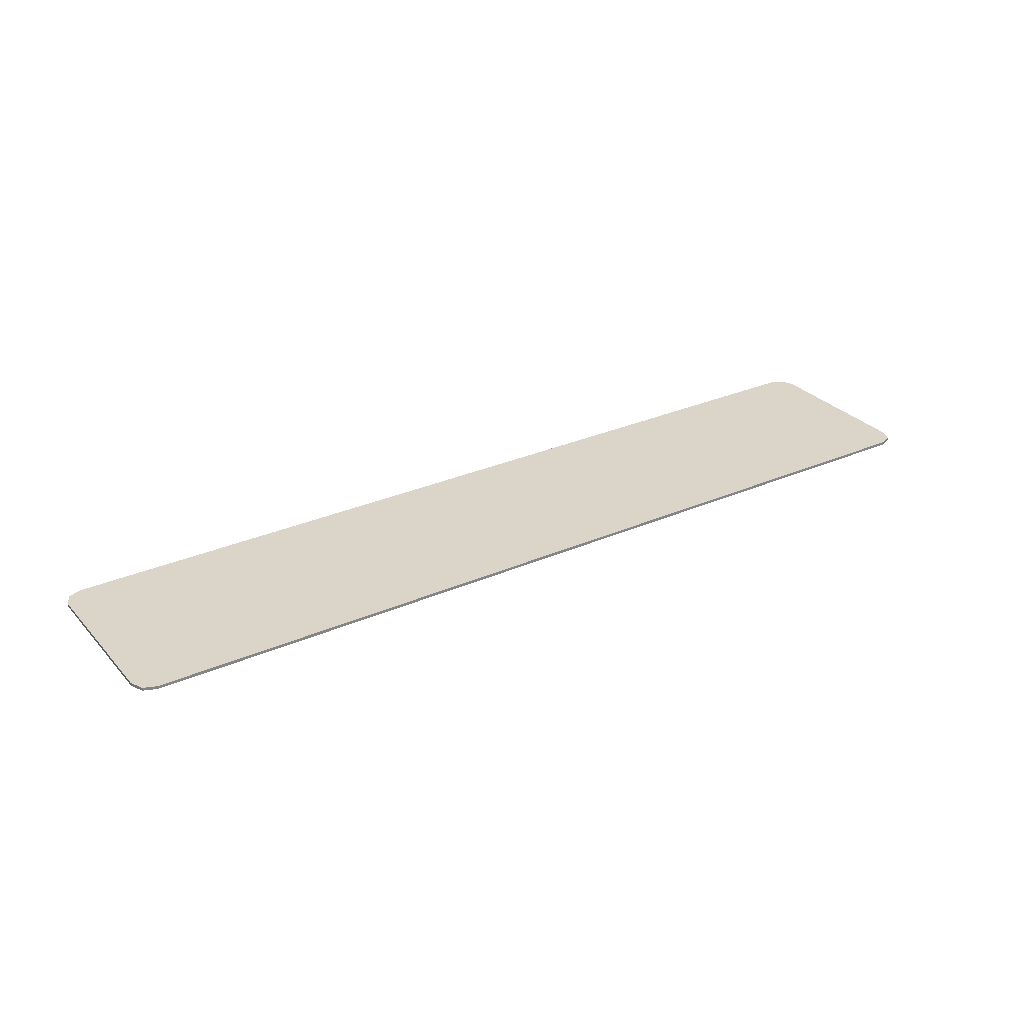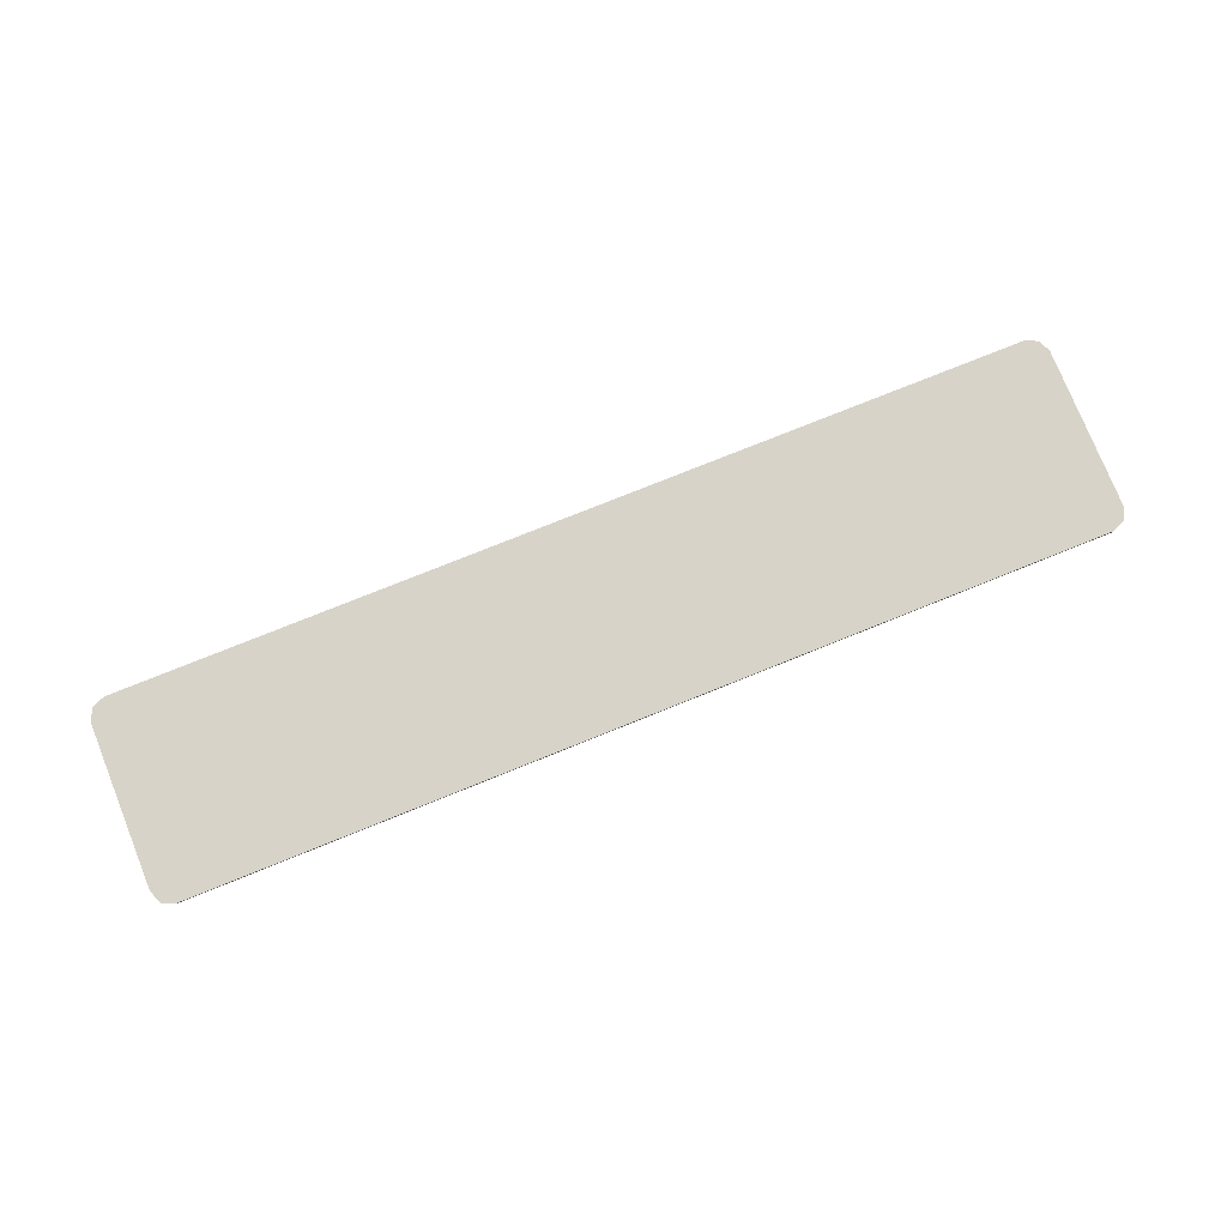
<metadata>
{"format":"obj","ext":"obj","renderer":"f3d","projection":"perspective","resolution":1024,"background":"white","views":[{"elev":29.2,"azim":-33.1,"up":"+Y"},{"elev":77.1,"azim":-21.9,"up":"+Y"}]}
</metadata>
<code>
v -1.9 0 0.325
v -1.878 0 0.378
v -1.825 0 0.4
v 1.9 0 0.325
v 1.878 0 0.378
v 1.825 0 0.4
v 1.9 0 -0.325
v 1.9 0 0.325
v -1.9 0 0.325
v -1.9 0 -0.325
v 1.9 0 -0.325
v 1.9 -0.0125 -0.325
v 1.9 -0.0125 0.325
v 1.9 0 0.325
v -1.9 0 0.325
v -1.9 -0.0125 0.325
v -1.9 -0.0125 -0.325
v -1.9 0 -0.325
v -1.9 0 -0.325
v -1.878 0 -0.378
v -1.825 0 -0.4
v 1.9 0 -0.325
v 1.878 0 -0.378
v 1.825 0 -0.4
v -1.878 0 0.378
v -1.9 0 0.325
v -1.9 -0.0125 0.325
v -1.878 -0.0125 0.378
v -1.825 0 0.4
v -1.878 0 0.378
v -1.878 -0.0125 0.378
v -1.825 -0.0125 0.4
v 1.878 0 0.378
v 1.9 0 0.325
v 1.9 -0.0125 0.325
v 1.878 -0.0125 0.378
v 1.825 0 0.4
v 1.878 0 0.378
v 1.878 -0.0125 0.378
v 1.825 -0.0125 0.4
v -1.878 0 -0.378
v -1.9 0 -0.325
v -1.9 -0.0125 -0.325
v -1.878 -0.0125 -0.378
v -1.825 0 -0.4
v -1.878 0 -0.378
v -1.878 -0.0125 -0.378
v -1.825 -0.0125 -0.4
v 1.878 0 -0.378
v 1.9 0 -0.325
v 1.9 -0.0125 -0.325
v 1.878 -0.0125 -0.378
v 1.825 0 -0.4
v 1.878 0 -0.378
v 1.878 -0.0125 -0.378
v 1.825 -0.0125 -0.4
v -1.9 -0.0125 0.325
v -1.878 -0.0125 0.378
v -1.825 -0.0125 0.4
v 1.9 -0.0125 0.325
v 1.878 -0.0125 0.378
v 1.825 -0.0125 0.4
v -1.9 -0.0125 -0.325
v -1.878 -0.0125 -0.378
v -1.825 -0.0125 -0.4
v 1.9 -0.0125 -0.325
v 1.878 -0.0125 -0.378
v 1.825 -0.0125 -0.4
v 1.762 -0.0125 0.275
v 1.748 -0.0125 0.2604
v 1.762 -0.0125 0.225
v 1.762 -0.0125 0.275
v 1.712 -0.0125 0.275
v 1.748 -0.0125 0.2604
v 1.762 -0.0125 0.225
v 1.762 -0.0125 0.2315
v 1.737 -0.0125 0.2283
v 1.738 -0.0125 0.225
v 1.762 -0.0125 0.2315
v 1.761 -0.0125 0.2379
v 1.737 -0.0125 0.2315
v 1.737 -0.0125 0.2283
v 1.761 -0.0125 0.2379
v 1.759 -0.0125 0.2441
v 1.736 -0.0125 0.2346
v 1.737 -0.0125 0.2315
v 1.759 -0.0125 0.2441
v 1.756 -0.0125 0.25
v 1.734 -0.0125 0.2375
v 1.736 -0.0125 0.2346
v 1.756 -0.0125 0.25
v 1.752 -0.0125 0.2554
v 1.732 -0.0125 0.2402
v 1.734 -0.0125 0.2375
v 1.752 -0.0125 0.2554
v 1.748 -0.0125 0.2604
v 1.73 -0.0125 0.2427
v 1.732 -0.0125 0.2402
v 1.748 -0.0125 0.2604
v 1.743 -0.0125 0.2647
v 1.728 -0.0125 0.2448
v 1.73 -0.0125 0.2427
v 1.743 -0.0125 0.2647
v 1.738 -0.0125 0.2683
v 1.725 -0.0125 0.2467
v 1.728 -0.0125 0.2448
v 1.738 -0.0125 0.2683
v 1.732 -0.0125 0.2712
v 1.722 -0.0125 0.2481
v 1.725 -0.0125 0.2467
v 1.732 -0.0125 0.2712
v 1.725 -0.0125 0.2733
v 1.719 -0.0125 0.2491
v 1.722 -0.0125 0.2481
v 1.725 -0.0125 0.2733
v 1.719 -0.0125 0.2746
v 1.716 -0.0125 0.2498
v 1.719 -0.0125 0.2491
v 1.719 -0.0125 0.2746
v 1.712 -0.0125 0.275
v 1.712 -0.0125 0.25
v 1.716 -0.0125 0.2498
v 1.738 -0.0125 0.225
v 1.73 -0.0125 0.2427
v 1.712 -0.0125 0.25
v 0.9847 -0.0125 0.2001
v 0.9842 -0.0125 0.1566
v 0.9847 -0.0125 0.1501
v 0.9847 -0.0125 0.2001
v 0.9829 -0.0125 0.163
v 0.9842 -0.0125 0.1566
v 0.9847 -0.0125 0.2001
v 0.9808 -0.0125 0.1692
v 0.9829 -0.0125 0.163
v 0.9847 -0.0125 0.2001
v 0.9779 -0.0125 0.1751
v 0.9808 -0.0125 0.1692
v 0.9847 -0.0125 0.2001
v 0.9743 -0.0125 0.1805
v 0.9779 -0.0125 0.1751
v 0.9847 -0.0125 0.2001
v 0.97 -0.0125 0.1854
v 0.9743 -0.0125 0.1805
v 0.9847 -0.0125 0.2001
v 0.9651 -0.0125 0.1898
v 0.97 -0.0125 0.1854
v 0.9847 -0.0125 0.2001
v 0.9597 -0.0125 0.1934
v 0.9651 -0.0125 0.1898
v 0.9847 -0.0125 0.2001
v 0.9538 -0.0125 0.1963
v 0.9597 -0.0125 0.1934
v 0.9847 -0.0125 0.1501
v 0.9842 -0.0125 0.1566
v 0.9829 -0.0125 0.163
v 0.9847 -0.0125 0.1501
v 0.9829 -0.0125 0.163
v 0.9808 -0.0125 0.1692
v 0.9847 -0.0125 0.1501
v 0.9808 -0.0125 0.1692
v 0.9779 -0.0125 0.1751
v 0.9847 -0.0125 0.1501
v 0.9779 -0.0125 0.1751
v 0.9743 -0.0125 0.1805
v 0.9847 -0.0125 0.1501
v 0.9743 -0.0125 0.1805
v 0.97 -0.0125 0.1854
v 0.9847 -0.0125 0.1501
v 0.97 -0.0125 0.1854
v 0.9651 -0.0125 0.1898
v 0.9847 -0.0125 0.1501
v 0.9651 -0.0125 0.1898
v 0.9597 -0.0125 0.1934
v 0.9847 -0.0125 0.1501
v 0.9597 -0.0125 0.1934
v 0.9538 -0.0125 0.1963
v -0.1062 -0.0125 -0.3
v -0.09161 -0.0125 -0.2854
v -0.1062 -0.0125 -0.25
v -0.1062 -0.0125 -0.3
v -0.05625 -0.0125 -0.3
v -0.09161 -0.0125 -0.2854
v -0.1062 -0.0125 -0.25
v -0.1058 -0.0125 -0.2565
v -0.08103 -0.0125 -0.2533
v -0.08125 -0.0125 -0.25
v -0.1058 -0.0125 -0.2565
v -0.1045 -0.0125 -0.2629
v -0.0804 -0.0125 -0.2565
v -0.08103 -0.0125 -0.2533
v -0.1045 -0.0125 -0.2629
v -0.1024 -0.0125 -0.2691
v -0.07935 -0.0125 -0.2596
v -0.0804 -0.0125 -0.2565
v -0.1024 -0.0125 -0.2691
v -0.09955 -0.0125 -0.275
v -0.0779 -0.0125 -0.2625
v -0.07935 -0.0125 -0.2596
v -0.09955 -0.0125 -0.275
v -0.09592 -0.0125 -0.2804
v -0.07608 -0.0125 -0.2652
v -0.0779 -0.0125 -0.2625
v -0.09592 -0.0125 -0.2804
v -0.09161 -0.0125 -0.2854
v -0.07393 -0.0125 -0.2677
v -0.07608 -0.0125 -0.2652
v -0.09161 -0.0125 -0.2854
v -0.08669 -0.0125 -0.2897
v -0.07147 -0.0125 -0.2698
v -0.07393 -0.0125 -0.2677
v -0.08669 -0.0125 -0.2897
v -0.08125 -0.0125 -0.2933
v -0.06875 -0.0125 -0.2717
v -0.07147 -0.0125 -0.2698
v -0.08125 -0.0125 -0.2933
v -0.07538 -0.0125 -0.2962
v -0.06582 -0.0125 -0.2731
v -0.06875 -0.0125 -0.2717
v -0.07538 -0.0125 -0.2962
v -0.06919 -0.0125 -0.2983
v -0.06272 -0.0125 -0.2741
v -0.06582 -0.0125 -0.2731
v -0.06919 -0.0125 -0.2983
v -0.06277 -0.0125 -0.2996
v -0.05951 -0.0125 -0.2748
v -0.06272 -0.0125 -0.2741
v -0.06277 -0.0125 -0.2996
v -0.05625 -0.0125 -0.3
v -0.05625 -0.0125 -0.275
v -0.05951 -0.0125 -0.2748
v -0.08125 -0.0125 -0.25
v -0.07393 -0.0125 -0.2677
v -0.05625 -0.0125 -0.275
v 1.825 0 0.4
v 1.9 0 0.325
v -1.9 0 0.325
v -1.825 0 0.4
v 1.9 0 -0.325
v 1.825 0 -0.4
v -1.825 0 -0.4
v -1.9 0 -0.325
v -1.825 0 0.4
v -1.825 -0.0125 0.4
v 1.825 -0.0125 0.4
v 1.825 0 0.4
v -1.825 0 -0.4
v 1.825 0 -0.4
v 1.825 -0.0125 -0.4
v -1.825 -0.0125 -0.4
v 0.9847 -0.0125 0.2001
v 0.5 -0.0125 0.225
v 0.9 -0.0125 0.2021
v 0.9847 -0.0125 0.2001
v 0.9 -0.0125 0.2021
v 0.9375 -0.0125 0.2
v 0.9847 -0.0125 0.2001
v 0.9375 -0.0125 0.2
v 0.9538 -0.0125 0.1963
v 0.9847 -0.0125 0.2001
v 0.9847 -0.0125 0.1501
v 1.105 -0.0125 0.1698
v 1.124 -0.0125 0.1852
v 0.9847 -0.0125 0.2001
v 1.124 -0.0125 0.1852
v 1.146 -0.0125 0.1954
v 0.9847 -0.0125 0.2001
v 1.146 -0.0125 0.1954
v 1.17 -0.0125 0.2
v 0.9847 -0.0125 0.2001
v 1.17 -0.0125 0.2
v 1.55 -0.0125 0.225
v 0.9847 -0.0125 0.2001
v 1.55 -0.0125 0.225
v 0.5 -0.0125 0.225
v 1.09 -0.0125 0.1503
v 1.105 -0.0125 0.1698
v 0.9847 -0.0125 0.1501
v 0.9831 -0.0125 0.1379
v 1.09 -0.0125 0.1503
v 0.9831 -0.0125 0.1379
v 0.9788 -0.0125 0.1265
v 0.9411 -0.0125 -0.1072
v 0.9275 -0.0125 -0.1269
v 0.9411 -0.0125 -0.1072
v 0.9788 -0.0125 0.1265
v 0.8557 -0.0125 -0.1038
v 0.9275 -0.0125 -0.1269
v 0.8557 -0.0125 -0.1038
v 0.8407 -0.0125 -0.1254
v 0.9111 -0.0125 -0.1441
v 0.8921 -0.0125 -0.1585
v 0.9111 -0.0125 -0.1441
v 0.8407 -0.0125 -0.1254
v 0.8211 -0.0125 -0.1429
v 0.8921 -0.0125 -0.1585
v 0.8211 -0.0125 -0.1429
v 0.7979 -0.0125 -0.1554
v 0.871 -0.0125 -0.1697
v 0.8485 -0.0125 -0.1774
v 0.871 -0.0125 -0.1697
v 0.7979 -0.0125 -0.1554
v 0.7725 -0.0125 -0.1621
v 0.8485 -0.0125 -0.1774
v 0.7725 -0.0125 -0.1621
v 0.3 -0.0125 -0.23
v 0.825 -0.0125 -0.1815
v 0.2516 -0.0125 0.25
v 1.712 -0.0125 0.25
v 1.712 -0.0125 0.275
v 0.25 -0.0125 0.275
v 0.2516 -0.0125 0.25
v 0.25 -0.0125 0.275
v 0.2242 -0.0125 0.2716
v 0.2307 -0.0125 0.2473
v 0.2128 -0.0125 0.2399
v 0.2307 -0.0125 0.2473
v 0.2242 -0.0125 0.2716
v 0.2002 -0.0125 0.2617
v 0.2128 -0.0125 0.2399
v 0.2002 -0.0125 0.2617
v 0.1796 -0.0125 0.246
v 0.1973 -0.0125 0.2281
v 0.1844 -0.0125 0.2114
v 0.1973 -0.0125 0.2281
v 0.1796 -0.0125 0.246
v 0.1637 -0.0125 0.2255
v 0.1844 -0.0125 0.2114
v 0.1637 -0.0125 0.2255
v -0.09942 -0.0125 -0.2248
v -0.07784 -0.0125 -0.2374
v -0.08038 -0.0125 -0.2435
v -0.07784 -0.0125 -0.2374
v -0.09942 -0.0125 -0.2248
v -0.1045 -0.0125 -0.2369
v -0.08038 -0.0125 -0.2435
v -0.1045 -0.0125 -0.2369
v -0.1062 -0.0125 -0.25
v -0.08125 -0.0125 -0.25
v 0.5498 -0.0125 -0.275
v -0.05625 -0.0125 -0.275
v -0.05625 -0.0125 -0.3
v 0.55 -0.0125 -0.3
v 0.5498 -0.0125 -0.275
v 0.55 -0.0125 -0.3
v 0.6626 -0.0125 -0.2986
v 0.662 -0.0125 -0.2736
v 0.7738 -0.0125 -0.2694
v 0.662 -0.0125 -0.2736
v 0.6626 -0.0125 -0.2986
v 0.7751 -0.0125 -0.2944
v 0.7738 -0.0125 -0.2694
v 0.7751 -0.0125 -0.2944
v 0.8875 -0.0125 -0.2873
v 0.8856 -0.0125 -0.2624
v 0.9971 -0.0125 -0.2526
v 0.8856 -0.0125 -0.2624
v 0.8875 -0.0125 -0.2873
v 0.9996 -0.0125 -0.2775
v 0.9971 -0.0125 -0.2526
v 0.9996 -0.0125 -0.2775
v 1.111 -0.0125 -0.2648
v 1.108 -0.0125 -0.24
v 1.219 -0.0125 -0.2247
v 1.108 -0.0125 -0.24
v 1.111 -0.0125 -0.2648
v 1.223 -0.0125 -0.2494
v 1.219 -0.0125 -0.2247
v 1.223 -0.0125 -0.2494
v 1.334 -0.0125 -0.2312
v 1.33 -0.0125 -0.2065
v 1.439 -0.0125 -0.1859
v 1.33 -0.0125 -0.2065
v 1.334 -0.0125 -0.2312
v 1.445 -0.0125 -0.2102
v 1.439 -0.0125 -0.1859
v 1.445 -0.0125 -0.2102
v 1.492 -0.0125 -0.195
v 1.482 -0.0125 -0.1721
v 1.519 -0.0125 -0.1498
v 1.482 -0.0125 -0.1721
v 1.492 -0.0125 -0.195
v 1.535 -0.0125 -0.17
v 1.519 -0.0125 -0.1498
v 1.535 -0.0125 -0.17
v 1.571 -0.0125 -0.1362
v 1.552 -0.0125 -0.1198
v 1.577 -0.0125 -0.0824
v 1.552 -0.0125 -0.1198
v 1.571 -0.0125 -0.1362
v 1.599 -0.0125 -0.09537
v 1.577 -0.0125 -0.0824
v 1.599 -0.0125 -0.09537
v 1.757 -0.0125 0.2015
v 1.735 -0.0125 0.2133
v 1.737 -0.0125 0.2189
v 1.735 -0.0125 0.2133
v 1.757 -0.0125 0.2015
v 1.761 -0.0125 0.2129
v 1.737 -0.0125 0.2189
v 1.761 -0.0125 0.2129
v 1.762 -0.0125 0.225
v 1.738 -0.0125 0.225
v 1.55 -0.0125 0.225
v 1.737 -0.0125 0.2189
v 1.738 -0.0125 0.225
v 1.712 -0.0125 0.25
v 0.5 -0.0125 0.225
v 1.55 -0.0125 0.225
v 1.712 -0.0125 0.25
v 0.2516 -0.0125 0.25
v 0.5 -0.0125 0.225
v 0.2516 -0.0125 0.25
v 0.3 -0.0125 -0.23
v 0.6875 -0.0125 -0.1382
v 0.5 -0.0125 0.225
v 0.6875 -0.0125 -0.1382
v 0.7085 -0.0125 -0.13
v 0.7263 -0.0125 -0.1163
v 0.5 -0.0125 0.225
v 0.7263 -0.0125 -0.1163
v 0.7396 -0.0125 -0.09809
v 0.9 -0.0125 0.2021
v 0.3 -0.0125 -0.23
v 0.2516 -0.0125 0.25
v 0.2307 -0.0125 0.2473
v 0.2128 -0.0125 0.2399
v 0.3 -0.0125 -0.23
v 0.2128 -0.0125 0.2399
v 0.1973 -0.0125 0.2281
v 0.1844 -0.0125 0.2114
v 0.3 -0.0125 -0.23
v 0.1844 -0.0125 0.2114
v -0.07784 -0.0125 -0.2374
v -0.08038 -0.0125 -0.2435
v 0.3 -0.0125 -0.23
v -0.08038 -0.0125 -0.2435
v -0.08125 -0.0125 -0.25
v -0.05625 -0.0125 -0.275
v 0.3 -0.0125 -0.23
v -0.05625 -0.0125 -0.275
v 0.5498 -0.0125 -0.275
v 0.662 -0.0125 -0.2736
v 0.3 -0.0125 -0.23
v 0.662 -0.0125 -0.2736
v 0.7738 -0.0125 -0.2694
v 0.825 -0.0125 -0.1815
v 0.8485 -0.0125 -0.1774
v 0.825 -0.0125 -0.1815
v 0.7738 -0.0125 -0.2694
v 0.8856 -0.0125 -0.2624
v 0.8485 -0.0125 -0.1774
v 0.8856 -0.0125 -0.2624
v 0.9971 -0.0125 -0.2526
v 0.871 -0.0125 -0.1697
v -1.825 -0.0125 0.4
v 0.25 -0.0125 0.275
v 1.712 -0.0125 0.275
v 1.825 -0.0125 0.4
v -1.825 -0.0125 0.4
v 0.2242 -0.0125 0.2716
v 0.25 -0.0125 0.275
v -1.825 -0.0125 0.4
v 0.2002 -0.0125 0.2617
v 0.2242 -0.0125 0.2716
v -1.825 -0.0125 0.4
v -1.9 -0.0125 0.325
v 0.1796 -0.0125 0.246
v 0.2002 -0.0125 0.2617
v -1.9 -0.0125 0.325
v 0.1637 -0.0125 0.2255
v 0.1796 -0.0125 0.246
v -1.9 -0.0125 0.325
v -1.9 -0.0125 -0.325
v -0.09942 -0.0125 -0.2248
v 0.1637 -0.0125 0.2255
v -1.9 -0.0125 -0.325
v -0.1045 -0.0125 -0.2369
v -0.09942 -0.0125 -0.2248
v -1.9 -0.0125 -0.325
v -0.1062 -0.0125 -0.25
v -0.1045 -0.0125 -0.2369
v -1.9 -0.0125 -0.325
v -1.825 -0.0125 -0.4
v -0.1062 -0.0125 -0.3
v -0.1062 -0.0125 -0.25
v -1.825 -0.0125 -0.4
v -0.05625 -0.0125 -0.3
v -0.1062 -0.0125 -0.3
v -1.825 -0.0125 -0.4
v 1.825 -0.0125 -0.4
v 0.55 -0.0125 -0.3
v -0.05625 -0.0125 -0.3
v 1.825 -0.0125 -0.4
v 0.6626 -0.0125 -0.2986
v 0.55 -0.0125 -0.3
v 1.825 -0.0125 -0.4
v 0.7751 -0.0125 -0.2944
v 0.6626 -0.0125 -0.2986
v 1.825 -0.0125 -0.4
v 0.8875 -0.0125 -0.2873
v 0.7751 -0.0125 -0.2944
v 1.825 -0.0125 -0.4
v 0.9996 -0.0125 -0.2775
v 0.8875 -0.0125 -0.2873
v 1.825 -0.0125 -0.4
v 1.111 -0.0125 -0.2648
v 0.9996 -0.0125 -0.2775
v 1.825 -0.0125 -0.4
v 1.9 -0.0125 -0.325
v 1.223 -0.0125 -0.2494
v 1.111 -0.0125 -0.2648
v 1.9 -0.0125 -0.325
v 1.334 -0.0125 -0.2312
v 1.223 -0.0125 -0.2494
v 1.9 -0.0125 -0.325
v 1.445 -0.0125 -0.2102
v 1.334 -0.0125 -0.2312
v 1.9 -0.0125 -0.325
v 1.492 -0.0125 -0.195
v 1.445 -0.0125 -0.2102
v 1.9 -0.0125 -0.325
v 1.535 -0.0125 -0.17
v 1.492 -0.0125 -0.195
v 1.9 -0.0125 -0.325
v 1.571 -0.0125 -0.1362
v 1.535 -0.0125 -0.17
v 1.9 -0.0125 -0.325
v 1.599 -0.0125 -0.09537
v 1.571 -0.0125 -0.1362
v 1.9 -0.0125 0.325
v 1.757 -0.0125 0.2015
v 1.599 -0.0125 -0.09537
v 1.9 -0.0125 -0.325
v 1.9 -0.0125 0.325
v 1.761 -0.0125 0.2129
v 1.757 -0.0125 0.2015
v 1.9 -0.0125 0.325
v 1.762 -0.0125 0.225
v 1.761 -0.0125 0.2129
v 1.9 -0.0125 0.325
v 1.825 -0.0125 0.4
v 1.762 -0.0125 0.275
v 1.762 -0.0125 0.225
v 1.825 -0.0125 0.4
v 1.712 -0.0125 0.275
v 1.762 -0.0125 0.275
v 0.9375 -0.0125 0.2
v 0.9831 -0.0125 0.1379
v 0.9847 -0.0125 0.1501
v 0.9538 -0.0125 0.1963
v 0.9375 -0.0125 0.2
v 0.9 -0.0125 0.2021
v 0.9788 -0.0125 0.1265
v 0.9831 -0.0125 0.1379
v 0.7396 -0.0125 -0.09809
v 0.8557 -0.0125 -0.1038
v 0.9788 -0.0125 0.1265
v 0.9 -0.0125 0.2021
v 0.7396 -0.0125 -0.09809
v 0.7263 -0.0125 -0.1163
v 0.8407 -0.0125 -0.1254
v 0.8557 -0.0125 -0.1038
v 0.7085 -0.0125 -0.13
v 0.8211 -0.0125 -0.1429
v 0.8407 -0.0125 -0.1254
v 0.7263 -0.0125 -0.1163
v 0.7085 -0.0125 -0.13
v 0.6875 -0.0125 -0.1382
v 0.7979 -0.0125 -0.1554
v 0.8211 -0.0125 -0.1429
v 0.3 -0.0125 -0.23
v 0.7725 -0.0125 -0.1621
v 0.7979 -0.0125 -0.1554
v 0.6875 -0.0125 -0.1382
g mesh7274236
f 1 2 3
g mesh7274238
f 4 6 5
g mesh7274240
f 7 9 8
f 9 7 10
f 11 13 12
f 13 11 14
f 15 17 16
f 17 15 18
g mesh7274242
f 19 21 20
g mesh7274244
f 22 23 24
g mesh7274246
f 25 26 27
f 27 28 25
f 29 30 31
f 31 32 29
g mesh7274248
f 33 35 34
f 35 33 36
f 37 39 38
f 39 37 40
g mesh7274250
f 41 43 42
f 43 41 44
f 45 47 46
f 47 45 48
g mesh7274252
f 49 50 51
f 51 52 49
f 53 54 55
f 55 56 53
g mesh7274254
f 57 59 58
g mesh7274256
f 60 61 62
g mesh7274258
f 63 64 65
g mesh7274260
f 66 68 67
g mesh7274262
f 69 70 71
f 72 73 74
g mesh7274264
f 75 76 77
f 77 78 75
f 79 80 81
f 81 82 79
f 83 84 85
f 85 86 83
f 87 88 89
f 89 90 87
f 91 92 93
f 93 94 91
f 95 96 97
f 97 98 95
f 99 100 101
f 101 102 99
f 103 104 105
f 105 106 103
f 107 108 109
f 109 110 107
f 111 112 113
f 113 114 111
f 115 116 117
f 117 118 115
f 119 120 121
f 121 122 119
g mesh7274266
f 123 124 125
g mesh7274268
f 126 127 128
f 129 130 131
f 132 133 134
f 135 136 137
f 138 139 140
f 141 142 143
f 144 145 146
f 147 148 149
f 150 151 152
g mesh7274270
f 153 154 155
f 156 157 158
f 159 160 161
f 162 163 164
f 165 166 167
f 168 169 170
f 171 172 173
f 174 175 176
g mesh7274272
f 177 178 179
f 180 181 182
g mesh7274274
f 183 184 185
f 185 186 183
f 187 188 189
f 189 190 187
f 191 192 193
f 193 194 191
f 195 196 197
f 197 198 195
f 199 200 201
f 201 202 199
f 203 204 205
f 205 206 203
f 207 208 209
f 209 210 207
f 211 212 213
f 213 214 211
f 215 216 217
f 217 218 215
f 219 220 221
f 221 222 219
f 223 224 225
f 225 226 223
f 227 228 229
f 229 230 227
g mesh7274276
f 231 232 233
f 234 235 236
f 236 237 234
f 238 239 240
f 240 241 238
f 242 243 244
f 244 245 242
f 246 247 248
f 248 249 246
f 250 251 252
f 253 254 255
f 256 257 258
f 259 260 261
f 261 262 259
f 263 264 265
f 266 267 268
f 269 270 271
f 272 273 274
f 275 276 277
f 277 278 275
f 279 280 281
f 281 282 279
f 283 284 285
f 285 286 283
f 287 288 289
f 289 290 287
f 291 292 293
f 293 294 291
f 295 296 297
f 297 298 295
f 299 300 301
f 301 302 299
f 303 304 305
f 305 306 303
f 307 308 309
f 309 310 307
f 311 312 313
f 313 314 311
f 315 316 317
f 317 318 315
f 319 320 321
f 321 322 319
f 323 324 325
f 325 326 323
f 327 328 329
f 329 330 327
f 331 332 333
f 333 334 331
f 335 336 337
f 337 338 335
f 339 340 341
f 341 342 339
f 343 344 345
f 345 346 343
f 347 348 349
f 349 350 347
f 351 352 353
f 353 354 351
f 355 356 357
f 357 358 355
f 359 360 361
f 361 362 359
f 363 364 365
f 365 366 363
f 367 368 369
f 369 370 367
f 371 372 373
f 373 374 371
f 375 376 377
f 377 378 375
f 379 380 381
f 381 382 379
f 383 384 385
f 385 386 383
f 387 388 389
f 389 390 387
f 391 392 393
f 393 394 391
f 395 396 397
f 397 398 395
f 399 400 401
f 401 402 399
f 403 404 405
f 405 406 403
f 407 408 409
f 409 410 407
f 411 412 413
f 413 414 411
f 415 416 417
f 417 418 415
f 419 420 421
f 421 422 419
f 423 424 425
f 425 426 423
f 427 428 429
f 429 430 427
f 431 432 433
f 433 434 431
f 435 436 437
f 437 438 435
f 439 440 441
f 441 442 439
f 443 444 445
f 445 446 443
f 447 448 449
f 449 450 447
f 451 452 453
f 453 454 451
f 455 456 457
f 457 458 455
f 459 460 461
f 462 463 464
f 465 466 467
f 467 468 465
f 469 470 471
f 472 473 474
f 474 475 472
f 476 477 478
f 479 480 481
f 482 483 484
f 484 485 482
f 486 487 488
f 489 490 491
f 491 492 489
f 493 494 495
f 496 497 498
f 499 500 501
f 502 503 504
f 505 506 507
f 508 509 510
f 510 511 508
f 512 513 514
f 515 516 517
f 518 519 520
f 521 522 523
f 524 525 526
f 527 528 529
f 530 531 532
f 532 533 530
f 534 535 536
f 537 538 539
f 540 541 542
f 542 543 540
f 544 545 546
f 547 548 549
f 549 550 547
f 551 552 553
f 553 554 551
f 555 556 557
f 557 558 555
f 559 560 561
f 561 562 559
f 563 564 565
f 565 566 563
f 567 568 569
f 569 570 567
f 571 572 573
f 573 574 571

</code>
